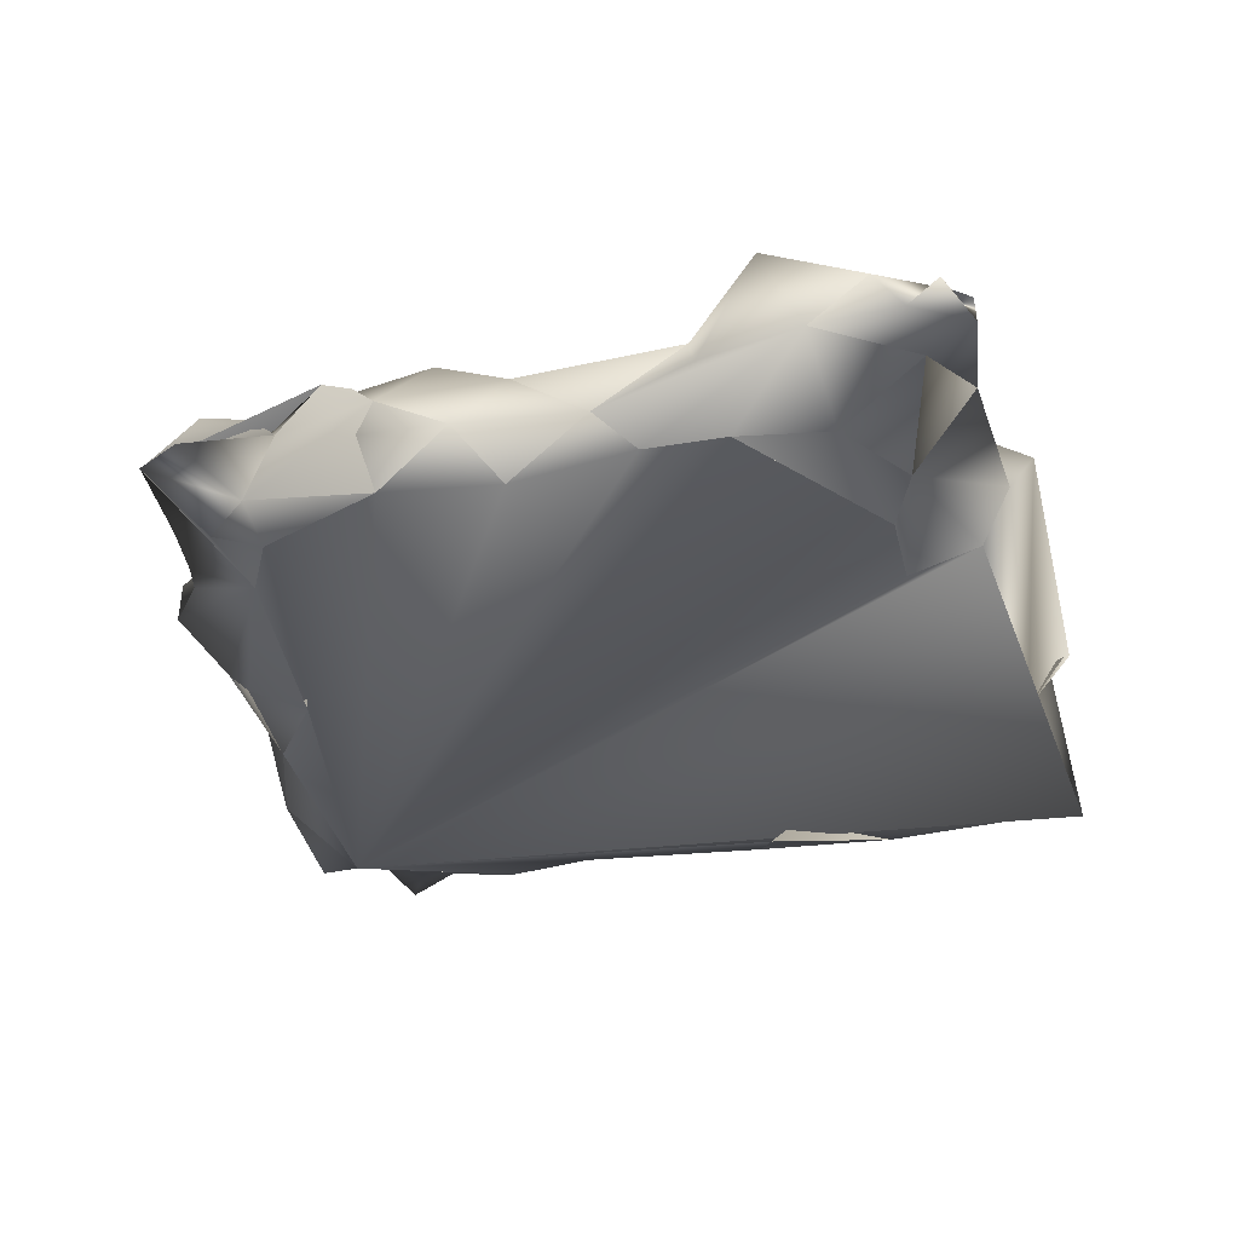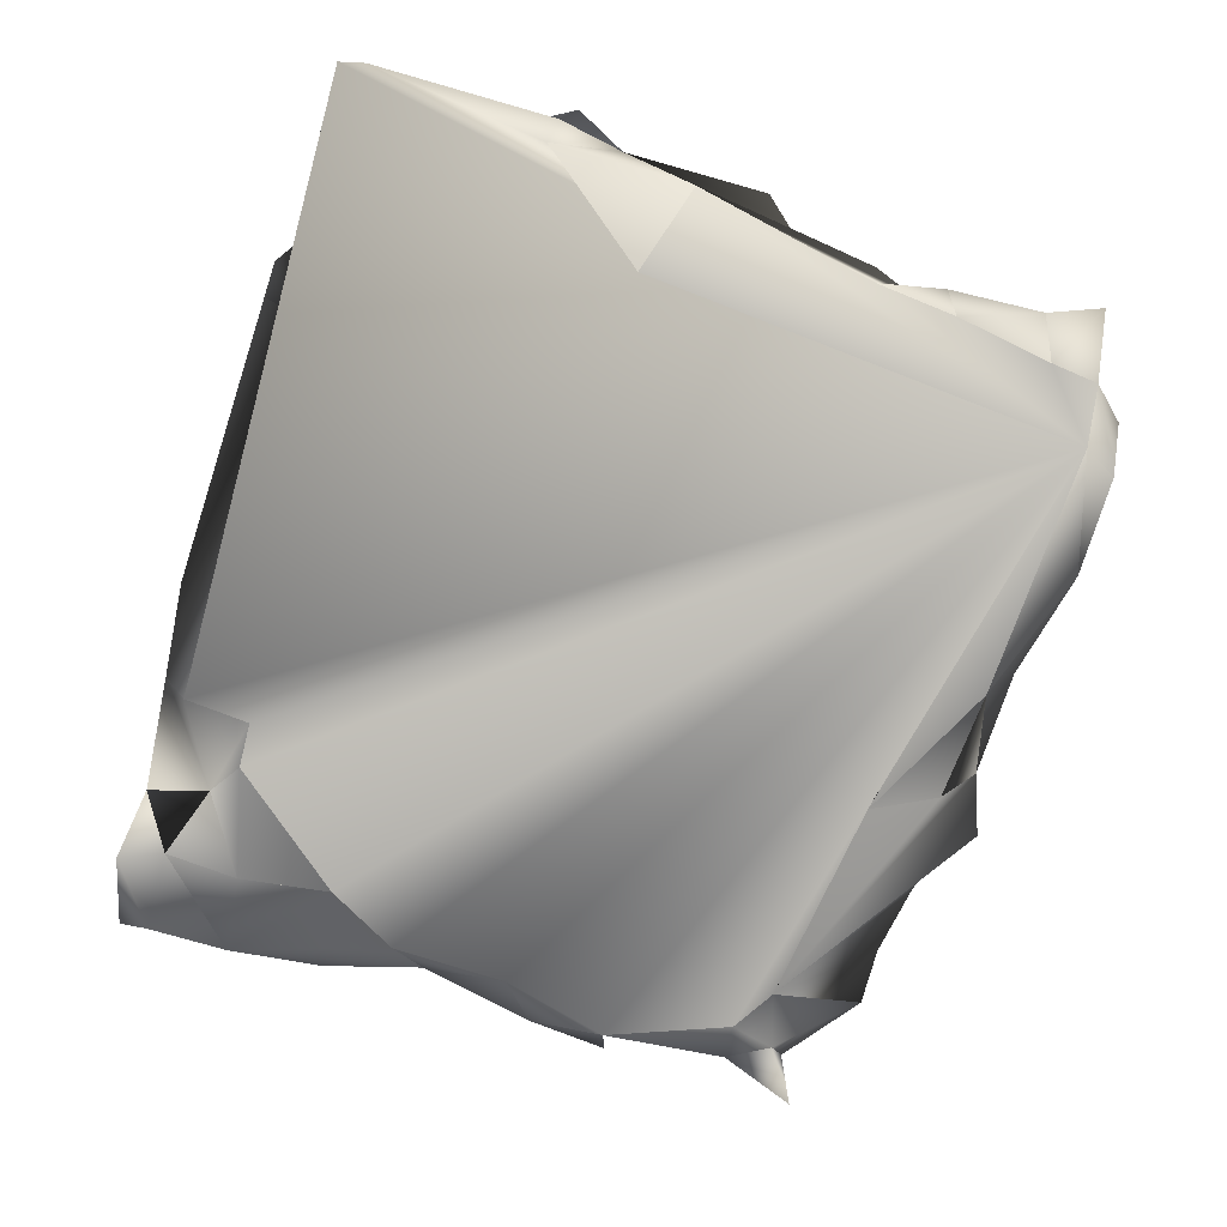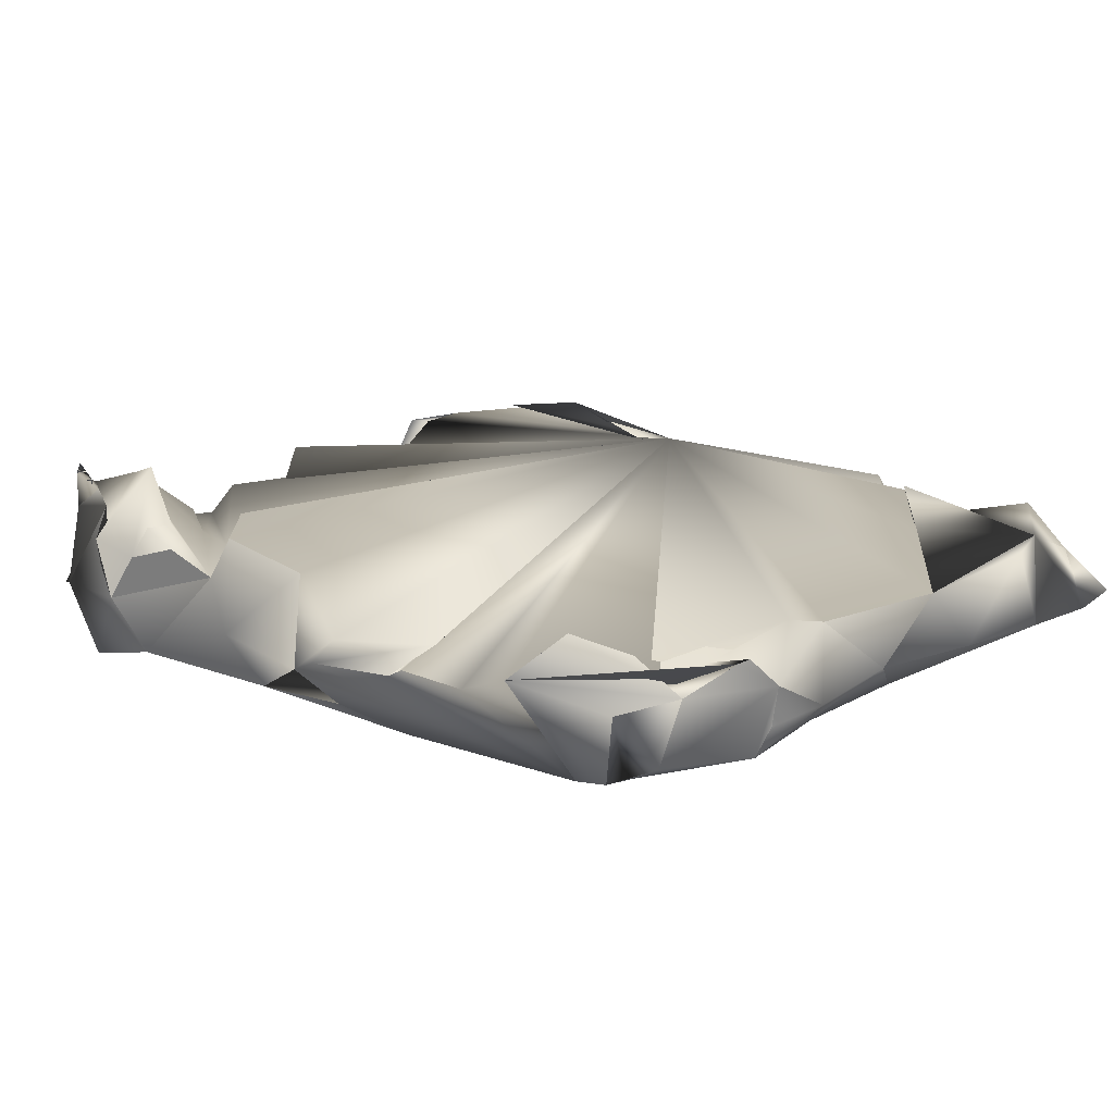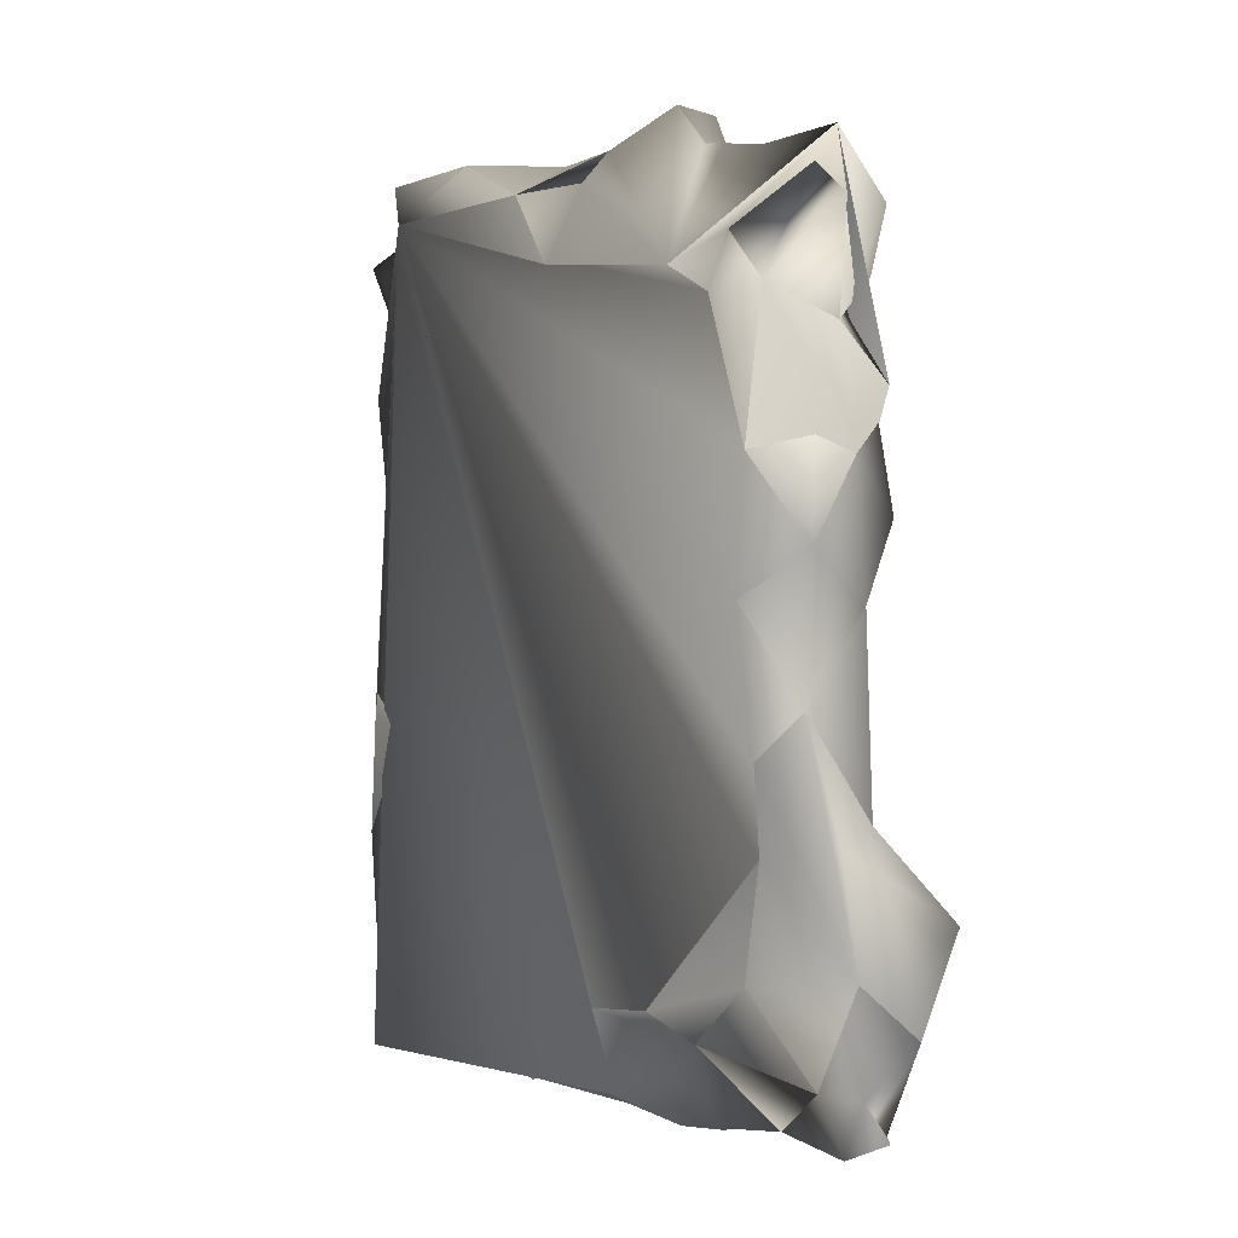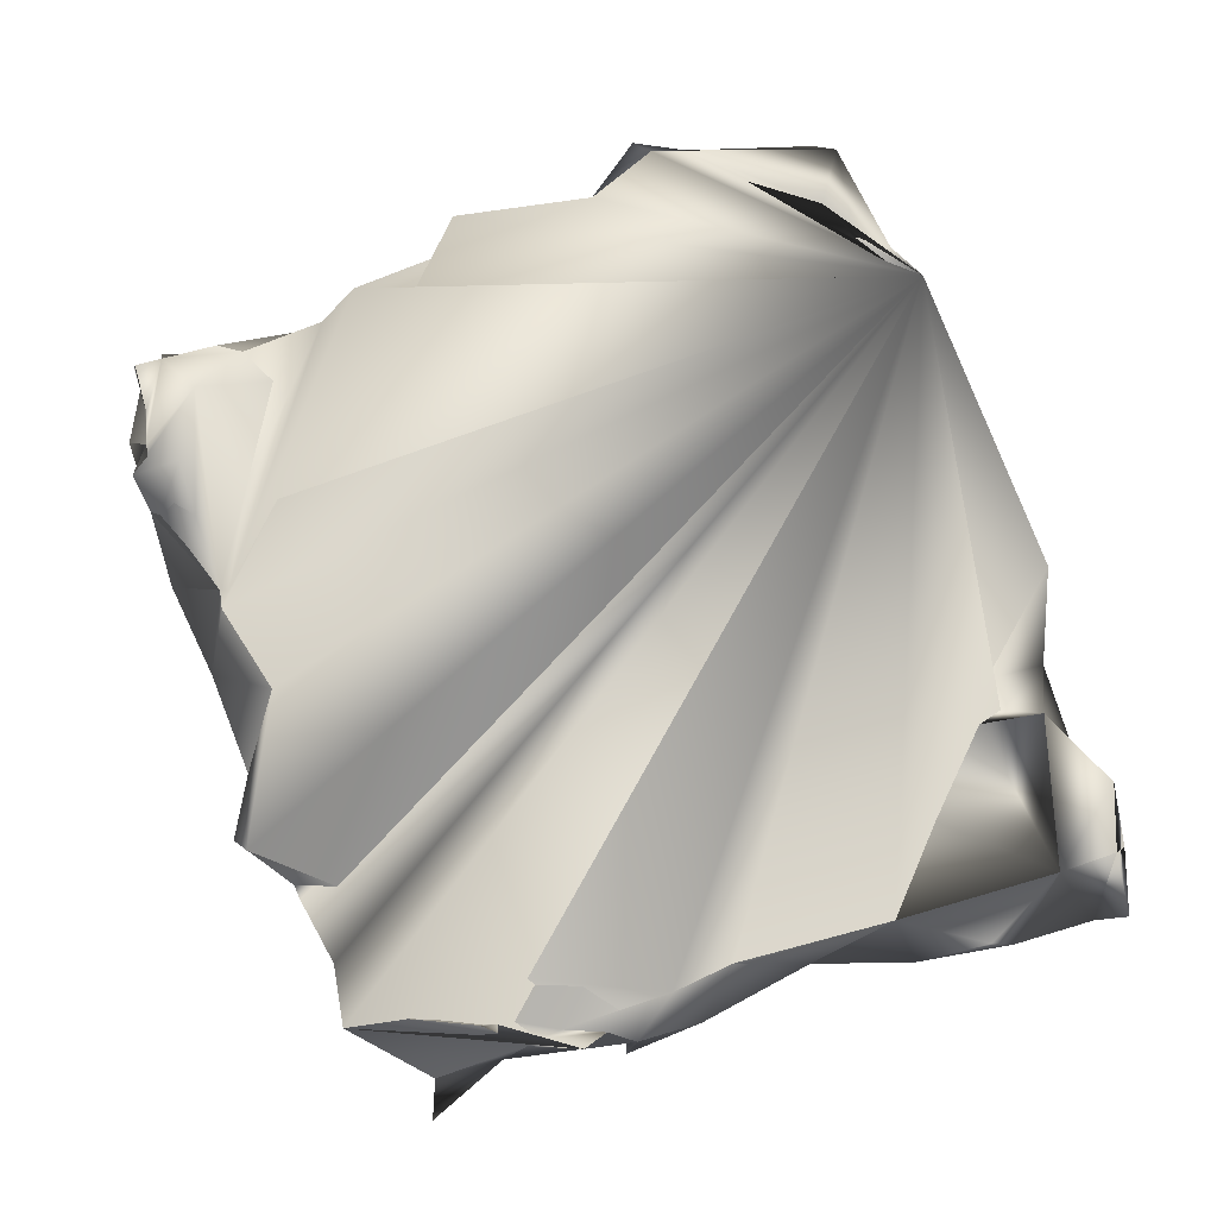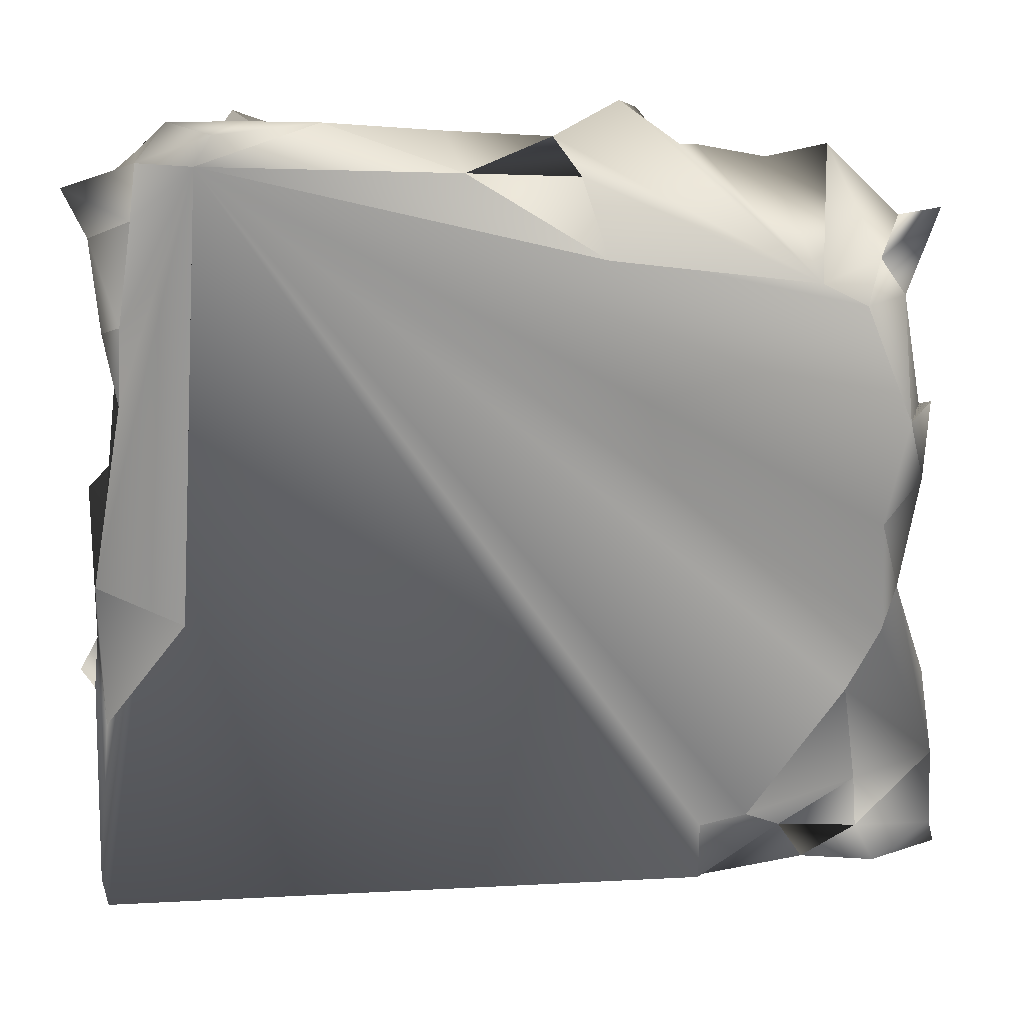
<metadata>
{"format":"obj","ext":"obj","renderer":"f3d","projection":"perspective","resolution":1024,"background":"white","views":[{"elev":-32.9,"azim":104.0,"up":"+Y"},{"elev":-78.2,"azim":-108.0,"up":"+Y"},{"elev":15.6,"azim":45.8,"up":"+Y"},{"elev":-0.9,"azim":62.8,"up":"+Z"},{"elev":72.4,"azim":71.0,"up":"+Y"},{"elev":17.9,"azim":-4.0,"up":"+Z"}]}
</metadata>
<code>
o Cone_Cone.000
v -0.008272 -0.7612 0.5328
v -0.1362 -0.7269 0.5656
v -0.1905 -0.7995 0.564
v -0.6159 -0.8988 -0.05672
v -0.6266 -0.8123 -0.1668
v -0.4807 -0.9587 -0.09809
v -0.5622 -0.8144 0.295
v -0.5577 -0.9236 0.3472
v -0.5661 -0.9081 0.2261
v 0.2924 -0.978 -0.5264
v 0.2926 -0.8919 -0.5685
v 0.365 -0.977 -0.4227
v -0.6083 -0.9122 -0.2722
v -0.5883 -0.8805 0.3287
v 0.5748 -0.8144 0.03289
v 0.3834 -0.7851 -0.5131
v -0.6001 -0.887 0.4709
v -0.5366 -0.9095 0.4991
v -0.5724 -0.8043 0.4594
v -0.5738 -0.8348 0.55
v -0.4142 -0.7209 0.5989
v -0.4415 -0.9414 0.5815
v -0.5286 -0.8828 0.5778
v -0.5356 -0.7475 0.5741
v 0.4219 -0.9454 -0.4557
v 0.4759 -0.8644 -0.5513
v -0.4571 -0.704 0.5841
v -0.3647 -0.8546 0.6313
v -0.4833 -0.8542 0.6318
v 0.5605 -0.8686 -0.4982
v 0.5165 -0.7519 -0.5601
v 0.5946 -0.8556 -0.5665
v 0.5236 -0.9198 -0.2437
v 0.599 -0.9061 -0.08105
v 0.5669 -0.9519 -0.1358
v 0.289 -1.007 -0.4253
v -0.3269 -0.7853 0.6142
v 0.6047 -0.8079 -0.5401
v 0.5369 -0.9464 -0.3808
v 0.6768 -0.8822 -0.4899
v 0.6103 -0.7669 -0.4421
v -0.2618 -0.9183 0.6382
v -0.5427 -0.79 0.4238
v -0.3757 -0.7669 -0.5643
v 0.3865 -0.8356 0.5692
v 0.455 -0.8433 0.403
v 0.289 -0.8044 0.5303
v 0.1811 -0.7696 -0.5991
v -0.5225 -0.7974 -0.2774
v -0.3463 -0.6537 0.5572
v 0.5848 -0.8542 0.3448
v 0.5452 -0.7896 0.3988
v -0.06005 -0.9408 0.5677
v 0.1073 -0.9291 0.5589
v 0.5183 -0.9807 0.3752
v 0.5912 -0.9767 0.1983
v 0.3815 -0.72 -0.4032
v 0.4869 -0.7539 -0.2996
v 0.5155 -0.8455 0.4104
v 0.6715 -0.8843 -0.3678
v -0.08739 -0.8547 0.6151
v -0.4559 -0.7161 -0.4782
v -0.2669 -0.8982 -0.5321
v 0.5917 -0.817 -0.2061
v 0.4855 -0.796 0.5813
v 0.5105 -0.7459 0.4898
v 0.5589 -0.9688 0.03853
v 0.06968 -0.8739 0.6083
v 0.1409 -0.9967 0.4507
v -0.6416 -0.7485 -0.2637
v 0.6269 -0.9139 0.09375
v 0.6292 -0.8602 0.1956
v 0.6079 -0.8175 0.2335
v 0.5366 -0.9659 0.4423
v 0.6329 -0.9141 0.5058
v 0.5868 -0.8452 0.4824
v -0.2709 -0.8155 -0.5922
v 0.6337 -0.9146 0.2139
v -0.6328 -0.9015 0.5464
v 0.6201 -0.8127 0.2718
v 0.5791 -0.948 0.3836
v 0.5472 -0.821 0.3752
v -0.2578 -0.7633 0.5884
v -0.4147 -0.9581 0.6278
v -0.3928 -0.7642 0.6346
v 0.4484 -0.9935 0.4123
v -0.5832 -0.779 0.2338
v -0.5534 -0.7971 0.1502
v -0.4741 -0.7748 0.3939
v -0.3288 -0.7709 0.4768
v -0.2902 -0.7351 0.5623
v -0.4655 -0.6901 0.5055
v 0.5825 -0.838 0.3267
v 0.5839 -0.8145 0.2928
v -0.1666 -0.745 0.5497
v -0.2751 -0.7362 0.4415
v -0.4008 -0.7503 -0.5147
v -0.3569 -0.7858 -0.5583
v -0.3217 -0.7839 -0.599
v -0.6345 -0.748 0.05509
v -0.5267 -0.6899 0.5791
v -0.5132 -0.6714 0.5805
v -0.5349 -0.7125 0.5403
v -0.53 -0.7185 -0.3831
v -0.6188 -0.7383 -0.3186
v -0.663 -0.7477 -0.2456
v 0.17 -0.8305 0.6532
v 0.1993 -0.793 0.6372
v 0.5891 -0.7874 0.1299
v 0.602 -0.8213 0.1927
v -0.3469 -0.7329 0.5866
v 0.2838 -0.8289 0.5876
v 0.2584 -0.8425 0.5903
v 0.3128 -0.7649 -0.449
v 0.3681 -0.7388 -0.444
v -0.623 -0.9015 -0.5811
v 0.691 -0.8581 -0.5343
v -0.6332 -0.8859 -0.5442
v 0.6485 -0.8917 -0.226
v 0.6737 -0.7587 -0.3114
f 4 5 6
f 7 8 9
f 5 13 6
f 14 8 7
f 17 18 19
f 20 17 18
f 21 22 23
f 20 18 24
f 20 23 18
f 18 23 24
f 11 16 25
f 16 26 25
f 93 73 94 59
f 22 29 21
f 16 25 12
f 26 30 31
f 31 30 32
f 25 16 30
f 16 26 30
f 10 12 36
f 16 25 33
f 30 38 31
f 25 16 39
f 16 39 30
f 30 38 40
f 38 32 40
f 31 30 41
f 30 41 38
f 28 22 42
f 39 16 41
f 8 43 7
f 25 39 33
f 60 41 120 119
f 92 103 21 85 50
f 53 54 1
f 55 51 56
f 43 8 19
f 30 41 60
f 3 53 61
f 42 53 3
f 3 83 37 28 42
f 39 41 64
f 12 33 16
f 63 48 11 10 116 44 99 77
f 61 53 1
f 65 66 52 82 80 93
f 115 16 11 114
f 34 15 67
f 53 68 1
f 1 53 69
f 33 16 58 64 34 35
f 1 69 54
f 67 15 71
f 1 68 54
f 107 113 47 108
f 55 74 51
f 74 75 76
f 56 78 72
f 79 20 18
f 51 73 80
f 51 74 81
f 51 80 82
f 19 24 18
f 74 76 51
f 84 29 22
f 71 72 56
f 92 50 91 3 90 89
f 29 21 23
f 56 81 51
f 24 23 21 27
f 99 44 97 98 104 62 105 106 5 100 88 87 95 96 2 1 108 47 113 112 45 65 93 59 94 110 46 109 15 64 58 115 114 48 63 49 77
f 86 65 45 112 113 107 68 54 69
f 5 4 9 7 87 88 100
f 80 73 93
f 73 72 94
f 82 52 51
f 119 120 64 34
f 16 57 58
f 101 102 27
f 22 28 85 21
f 22 53 42
f 91 111 83 3
f 70 5 106 105
f 55 51 52 66 65 86
f 103 101 27 21
f 116 118 70 105 62 97 44
f 109 46 110 94 72
f 74 76 65 86
f 15 109 72 71
f 37 83 111 91 50 85 28
f 77 49 63
f 43 19 103 92 89 90 7
f 3 53 1 2
f 57 115 58
f 18 19 8
f 101 24 27 102
f 60 119 34 35 33 39 30
f 22 23 18 8 9 4 6 13 118 116 10 36 12 33 35 67 56 55 86 69 53
f 108 1 68 107
f 39 33 12 25
f 117 38 40
f 79 20 17
f 18 79 17
f 22 42 84
f 61 53 68
f 13 6 4
f 81 74 55 56
f 9 8 14
f 24 20 23 29 21 27
f 11 16 12 10
f 11 25 10
f 26 25 30
f 28 85 21 29 84 42
f 25 12 36 10
f 17 20 24 19
f 95 87 7 90 3 2 96
f 32 40 30
f 34 67 35
f 71 56 67
f 3 83 37 28 22 53
f 4 5 13
f 8 18 17 14
f 14 7 9
f 40 38 41 60
f 14 17 19 43 7
f 51 52 66 65 76
f 23 20 79
f 84 29 23
f 61 3 42
f 64 58 57 16 25 39
f 3 61 2
f 62 104 98 97
f 34 15 71
f 81 51 76 75
f 1 2 61
f 72 73 80 51 81 56 78
f 15 34 64
f 32 38 117
f 26 31 32
f 11 16 26
f 32 38 31
f 26 16 31
f 18 23 79
f 22 84 23
f 53 61 42
f 53 68 54
f 51 56 72 73
f 58 57 41 64
f 103 19 24 101
f 69 54 53
f 11 26 25
f 26 32 30
f 25 30 39
f 86 55 74
f 32 117 40
f 30 40 60
f 34 71 67
f 78 56 71 72
f 81 75 74
f 38 31 41
f 41 31 16
f 120 41 64
f 57 16 41
f 70 118 13 5
f 61 68 1
f 48 114 11
f 16 115 57

</code>
